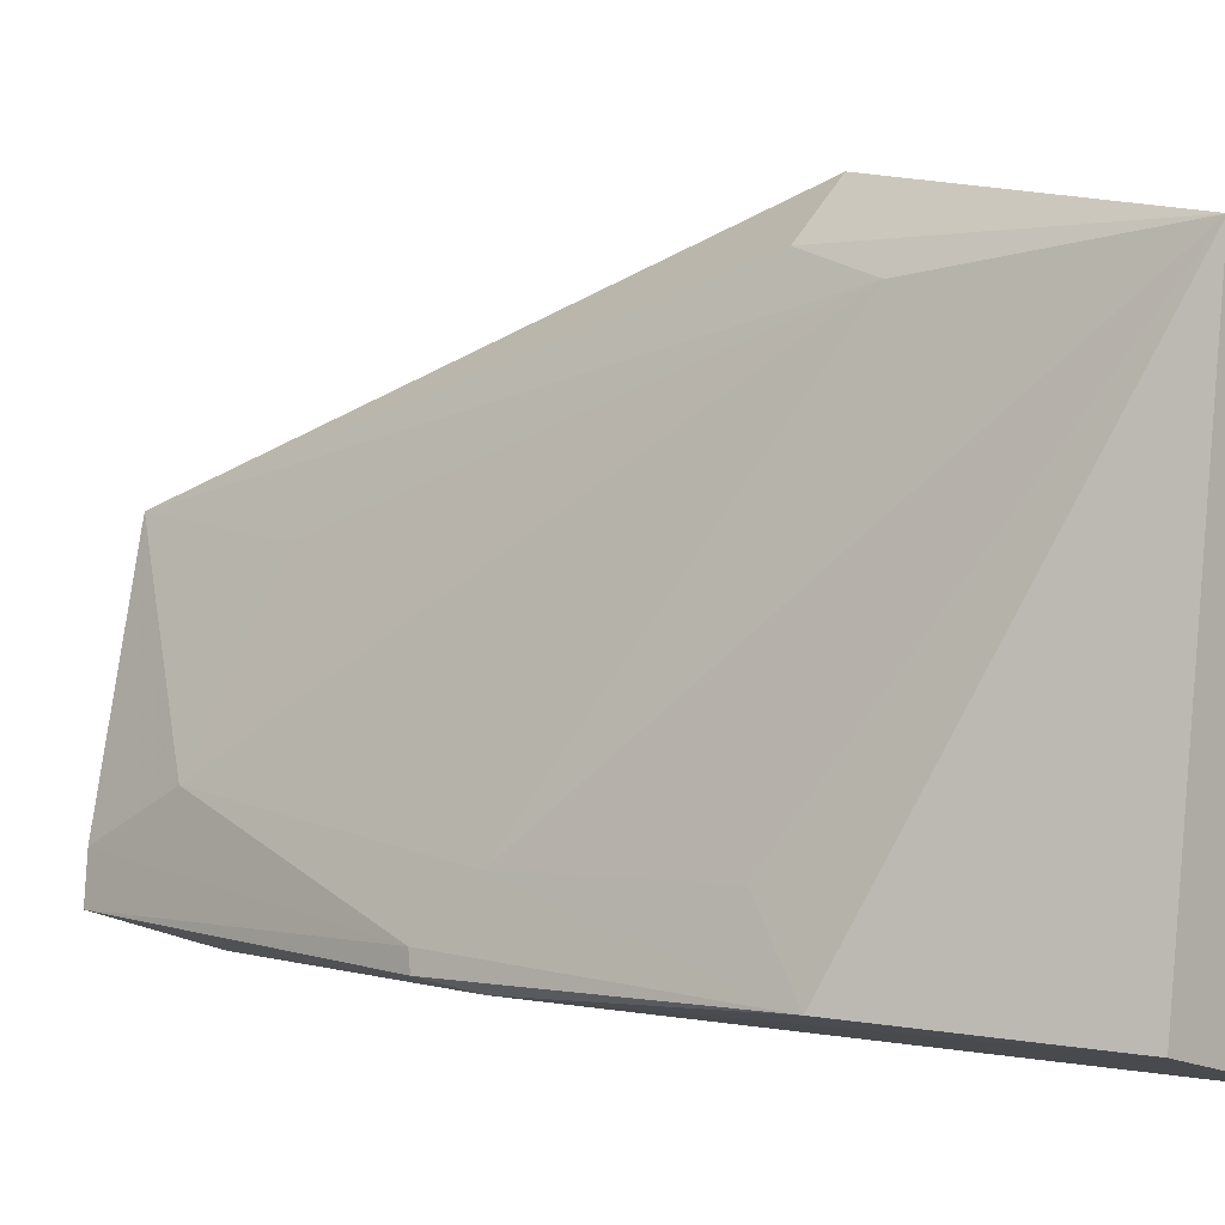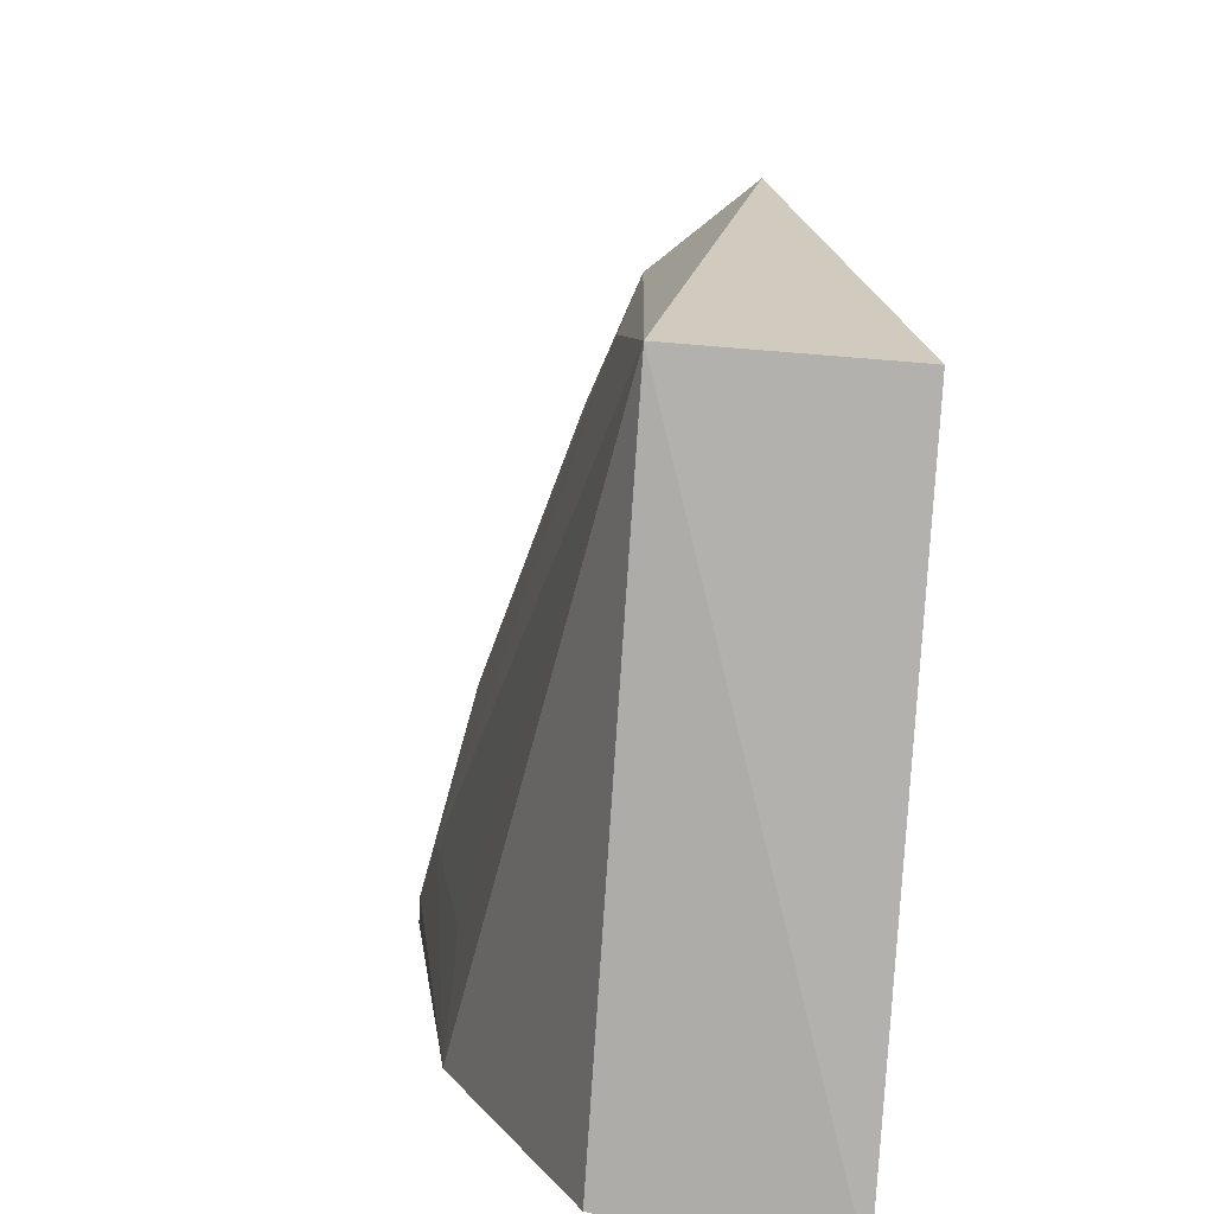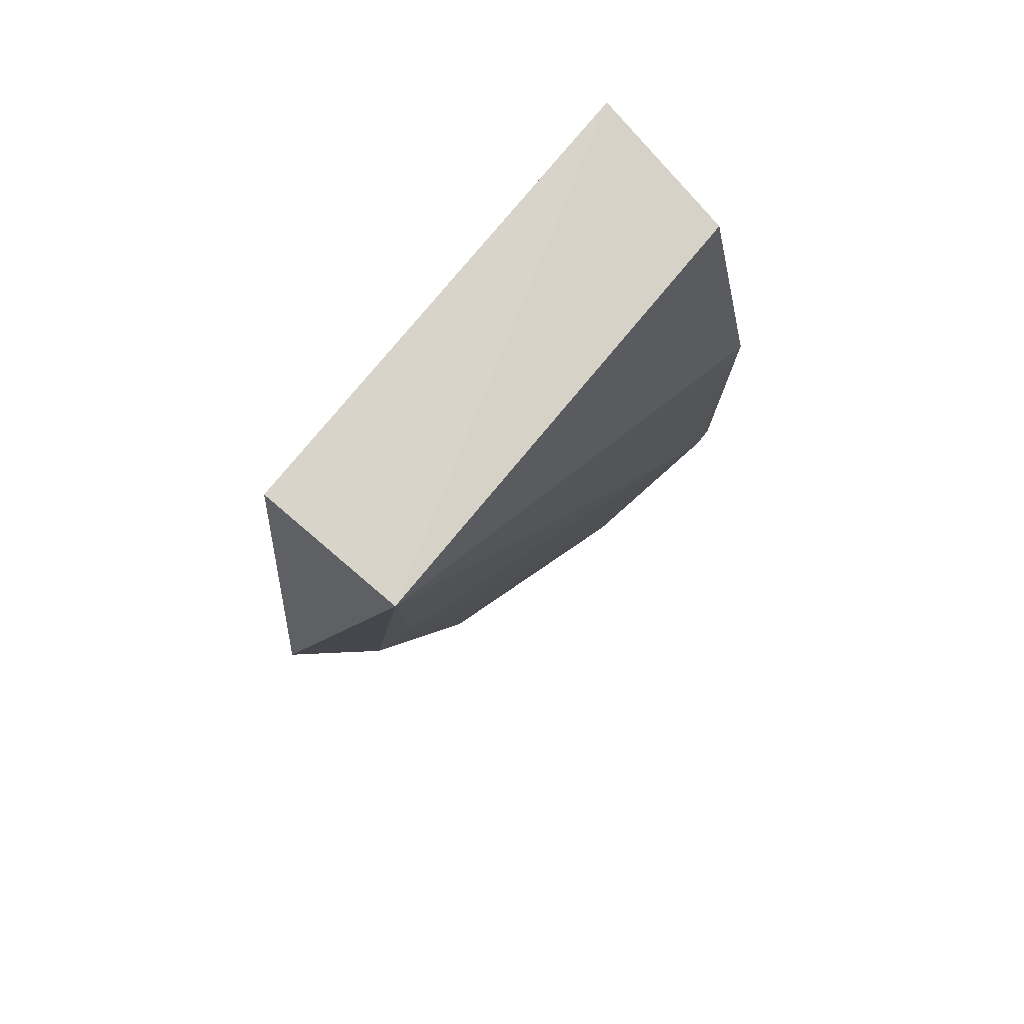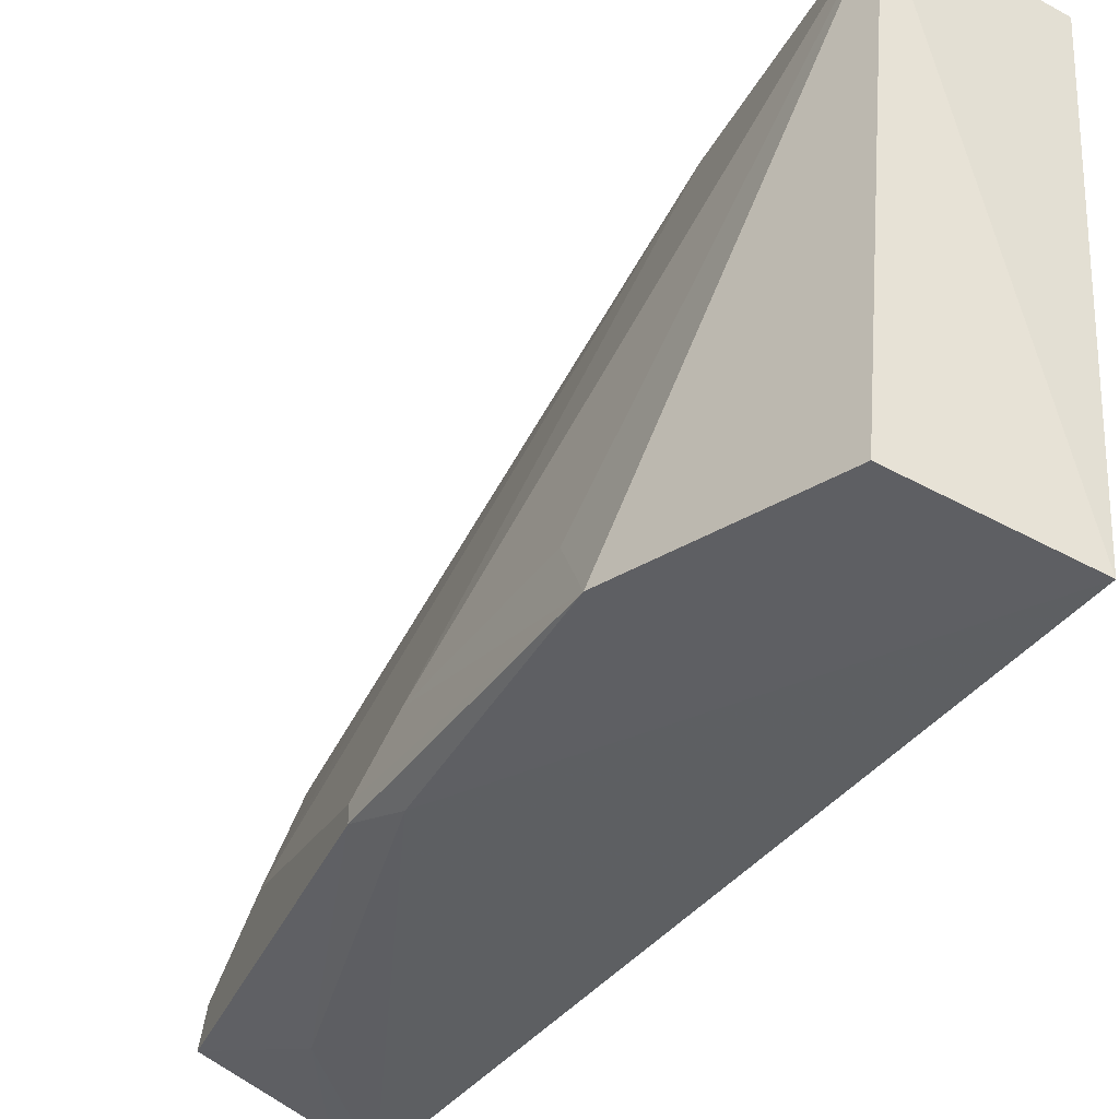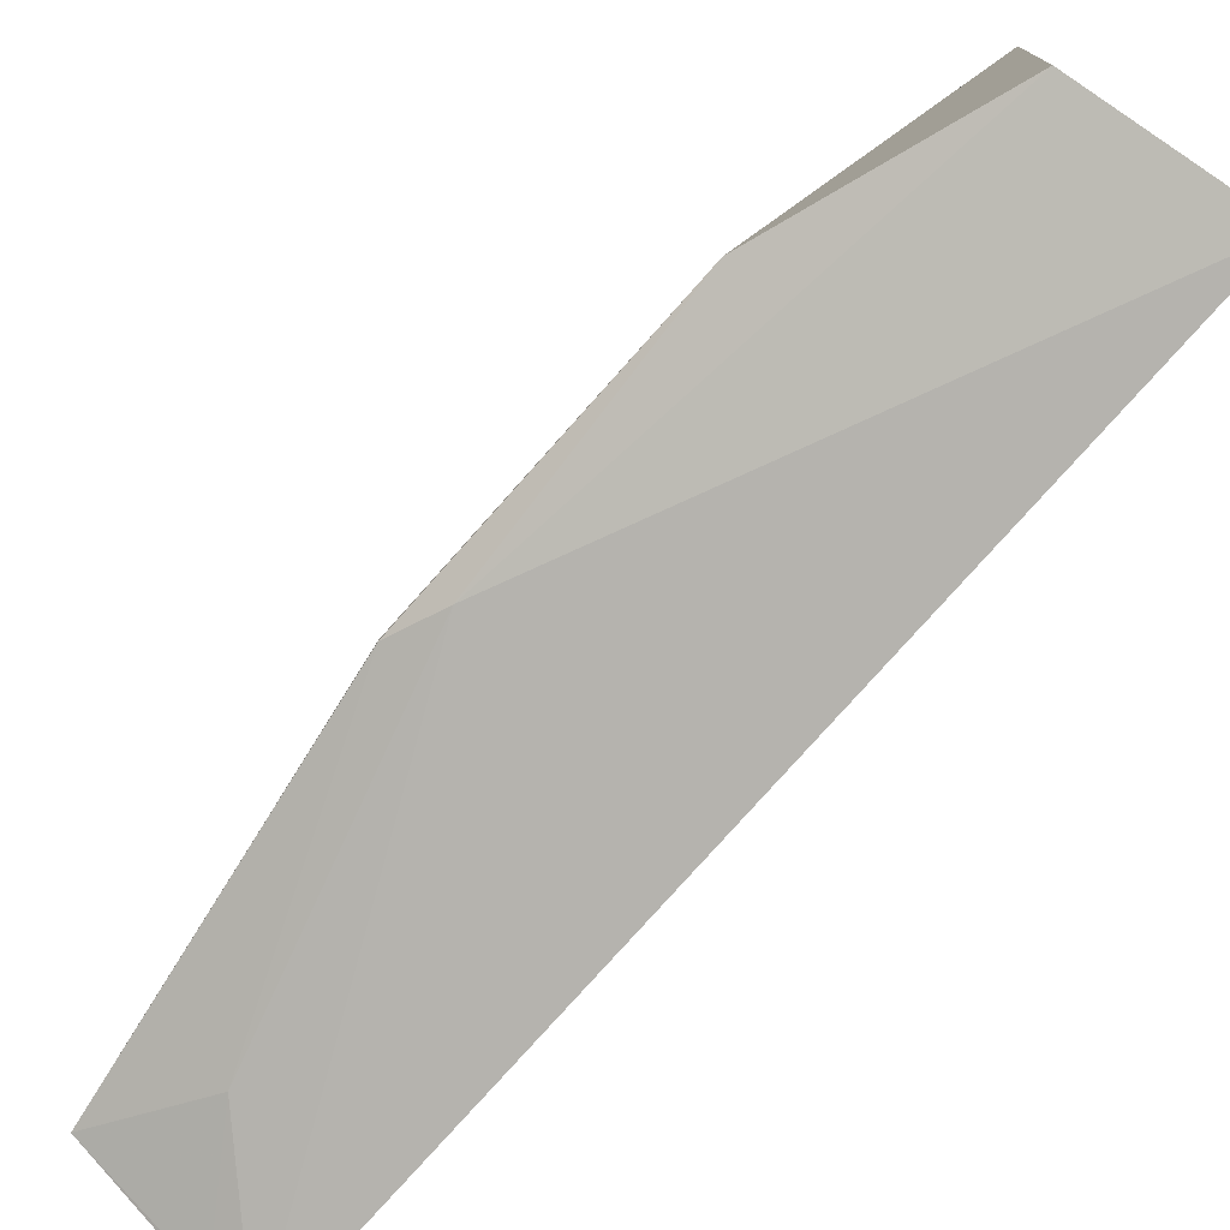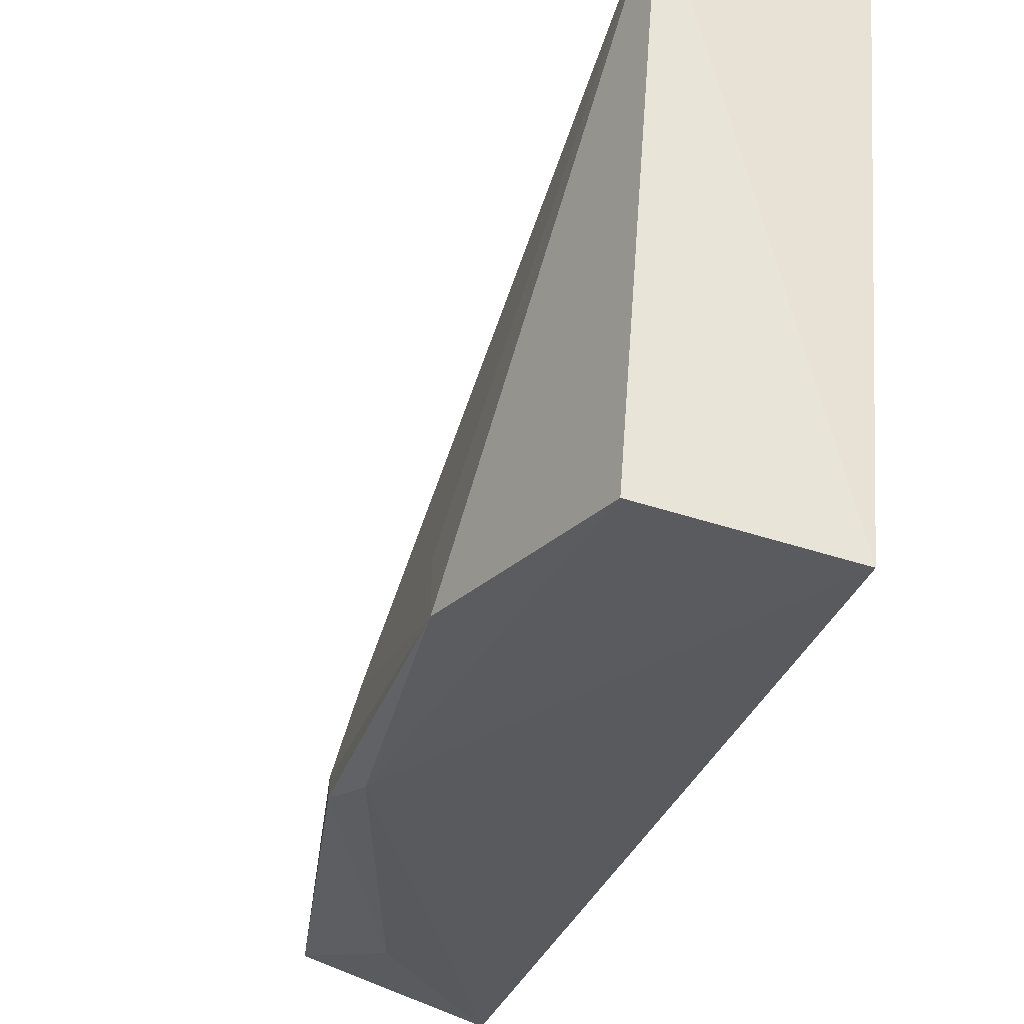
<metadata>
{"format":"obj","ext":"obj","renderer":"f3d","projection":"perspective","resolution":1024,"background":"white","views":[{"elev":-0.6,"azim":126.4,"up":"+Z"},{"elev":10.5,"azim":173.7,"up":"+Z"},{"elev":76.0,"azim":35.4,"up":"+Y"},{"elev":-39.1,"azim":148.4,"up":"+Z"},{"elev":-78.7,"azim":138.1,"up":"+Z"},{"elev":-31.4,"azim":163.4,"up":"+Z"}]}
</metadata>
<code>
v 0.03704 -0.02416 0.03906
v 0.03855 -0.08653 0.01165
v 0.0436 -0.04004 0.006676
v 0.02822 -0.02439 0.003113
v 0.02915 -0.04713 0.04363
v 0.02756 -0.08715 0.00553
v 0.03911 -0.02583 0.005541
v 0.04341 -0.06132 0.008332
v 0.03251 -0.08852 0.02892
v 0.02605 -0.02397 0.03808
v 0.04229 -0.05776 0.006277
v 0.04277 -0.05756 0.01186
v 0.03432 -0.04674 0.03967
v 0.03921 -0.07954 0.01498
v 0.03905 -0.08632 0.008517
v 0.04349 -0.06112 0.007037
v 0.04268 -0.04344 0.01186
v 0.03613 -0.04076 0.03762
v 0.03554 -0.07976 0.00654
v 0.03517 -0.07594 0.02693
v 0.03069 -0.08668 0.006289
f 7 1 3
f 7 4 1
f 9 5 6
f 10 5 1
f 10 1 4
f 10 6 5
f 10 4 6
f 11 6 4
f 11 7 3
f 11 4 7
f 12 8 3
f 13 1 5
f 13 5 9
f 14 9 2
f 14 2 8
f 14 8 12
f 15 9 6
f 15 2 9
f 15 8 2
f 16 11 3
f 16 3 8
f 16 8 15
f 17 12 3
f 17 3 1
f 17 1 12
f 18 12 1
f 18 1 13
f 18 14 12
f 18 13 9
f 19 6 11
f 19 16 15
f 19 11 16
f 20 18 9
f 20 9 14
f 20 14 18
f 21 19 15
f 21 15 6
f 21 6 19

</code>
